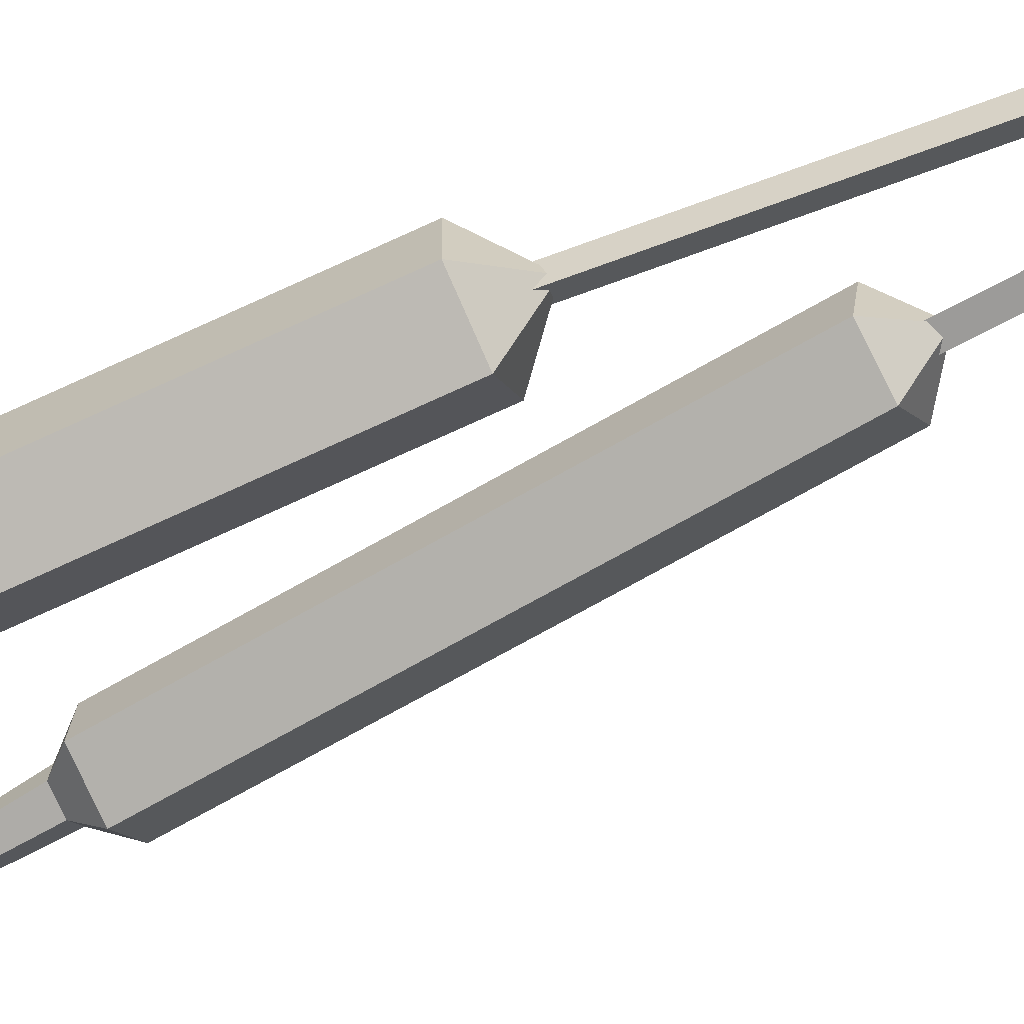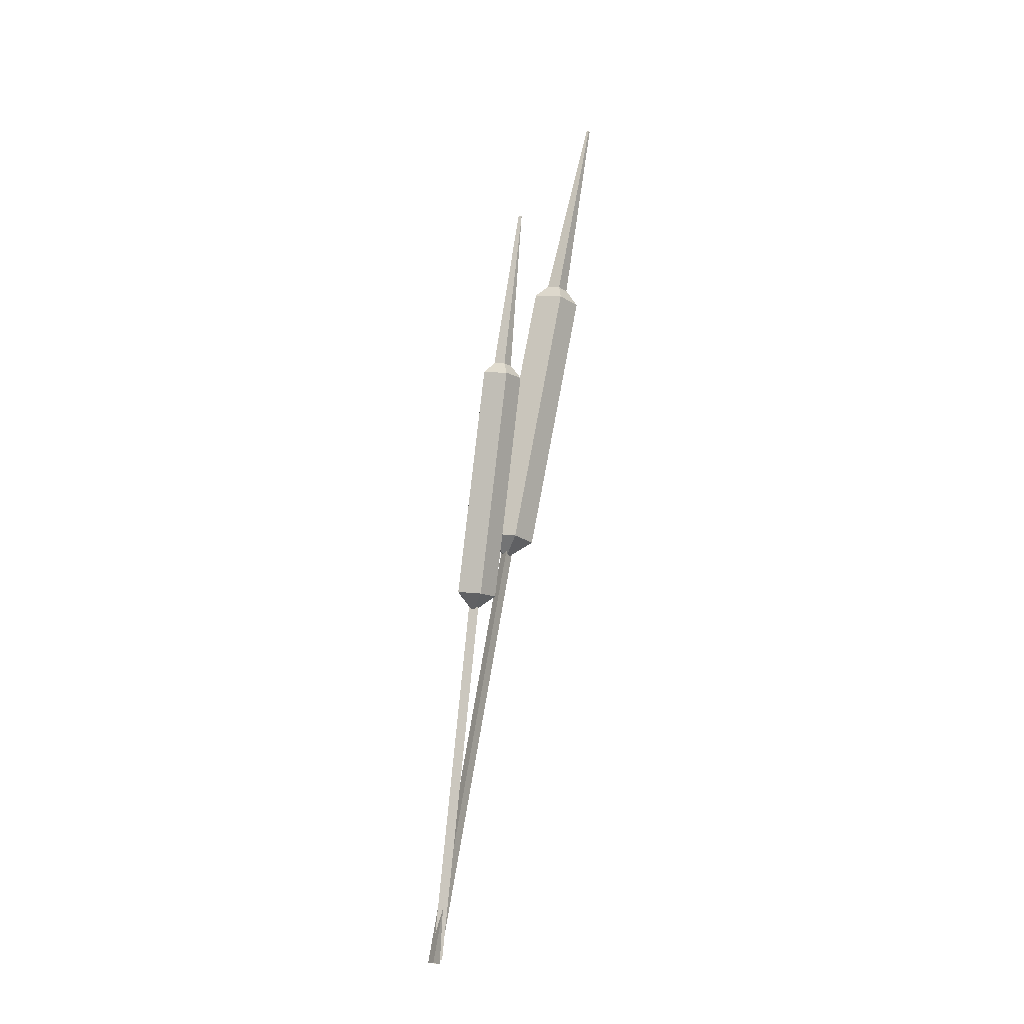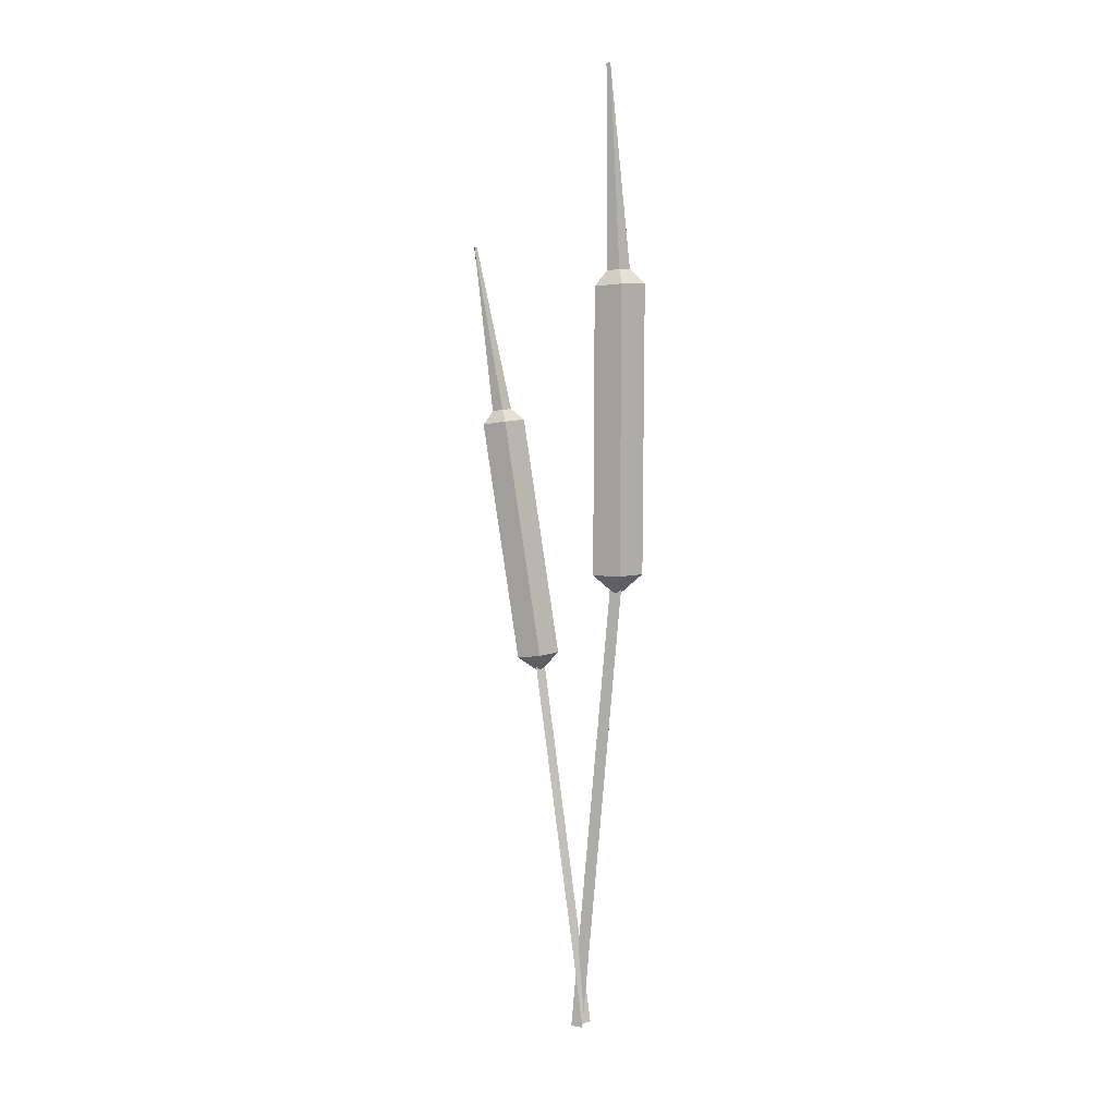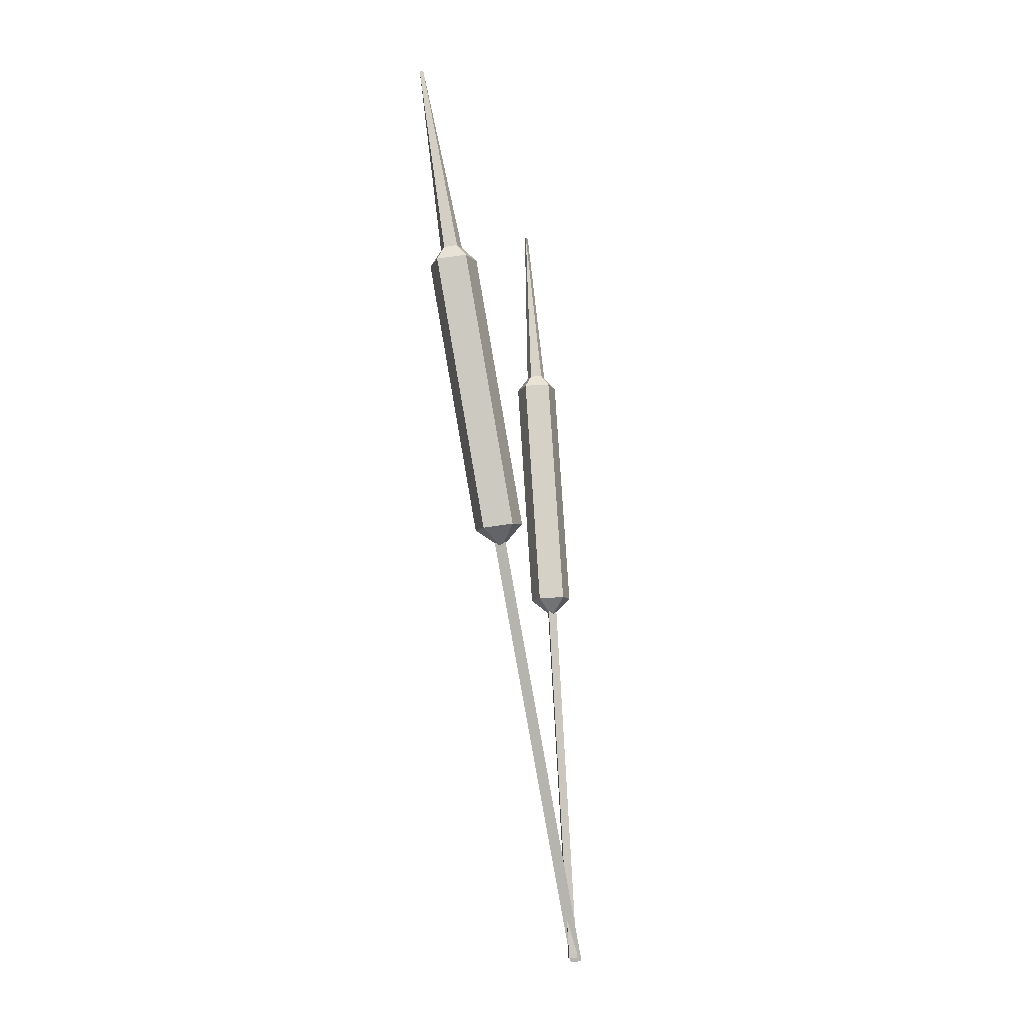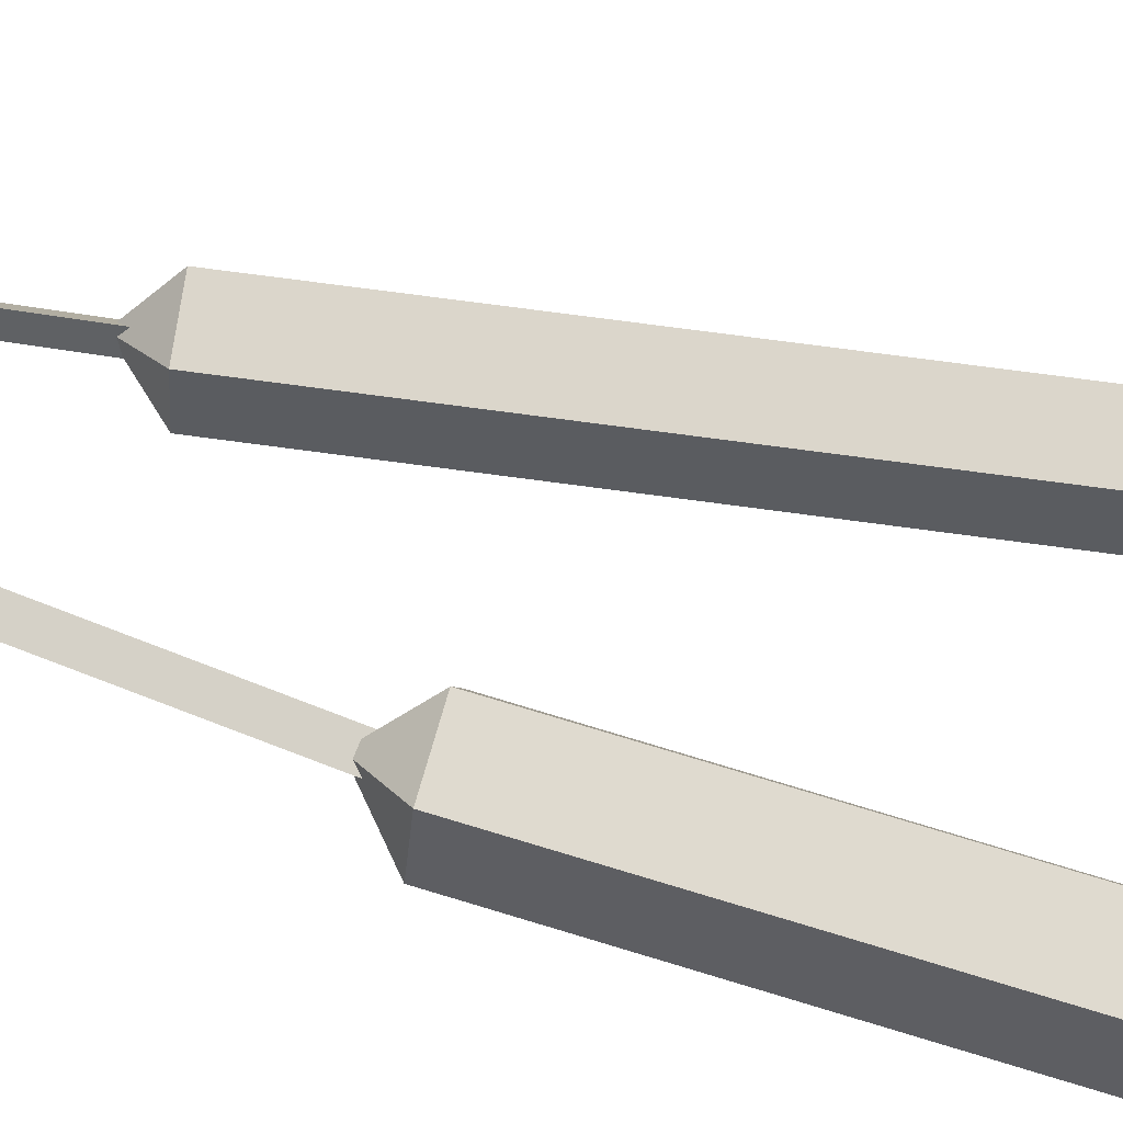
<metadata>
{"format":"obj","ext":"obj","renderer":"f3d","projection":"perspective","resolution":1024,"background":"white","views":[{"elev":-46.9,"azim":-67.7,"up":"+Z"},{"elev":-15.1,"azim":93.8,"up":"+Y"},{"elev":-3.8,"azim":177.4,"up":"+Y"},{"elev":0.2,"azim":-69.3,"up":"+Y"},{"elev":-73.7,"azim":75.7,"up":"+Z"}]}
</metadata>
<code>
g Reed_b_02
v -0.002013 -0.02408 -0.001396
v 0.05502 0.4037 -0.04858
v -0.01209 -0.02223 0.003169
v 0.04494 0.4056 -0.04401
v -0.003326 -0.02265 0.009979
v 0.0537 0.4052 -0.0372
v 0.06806 0.4098 -0.02412
v 0.07504 0.4057 -0.05214
v 0.05053 0.4073 -0.06784
v 0.0284 0.4122 -0.04953
v 0.03923 0.4138 -0.02251
v 0.1092 0.6779 -0.05817
v 0.1162 0.6739 -0.08618
v 0.09168 0.6754 -0.1019
v 0.06955 0.6804 -0.08358
v 0.08038 0.6819 -0.05655
v 0.1024 0.6918 -0.07016
v 0.04948 0.389 -0.04094
v 0.1056 0.69 -0.08284
v 0.09448 0.6907 -0.08994
v 0.08447 0.6929 -0.08166
v 0.08937 0.6936 -0.06943
v 0.1276 0.8771 -0.102
v 0.1272 0.8767 -0.1057
v 0.1245 0.8773 -0.1034
v -0.002378 -0.02913 0.001769
v -0.04372 0.495 -0.08406
v -0.001027 -0.0269 0.01508
v -0.04257 0.4971 -0.07071
v 0.01016 -0.0274 0.007661
v -0.03125 0.4957 -0.07781
v -0.01003 0.4996 -0.08865
v -0.03921 0.497 -0.1083
v -0.06705 0.5011 -0.08701
v -0.05506 0.5062 -0.05423
v -0.01982 0.5052 -0.05524
v -0.008506 0.8235 -0.149
v -0.03746 0.8223 -0.1691
v -0.06541 0.8276 -0.1483
v -0.05374 0.8322 -0.1153
v -0.01857 0.8296 -0.1157
v -0.02277 0.8422 -0.1465
v -0.0388 0.4767 -0.07459
v -0.03586 0.8417 -0.1556
v -0.04851 0.8441 -0.1462
v -0.04323 0.8462 -0.1313
v -0.02732 0.845 -0.1315
v -0.01939 1.068 -0.1884
v -0.02373 1.068 -0.1895
v -0.02224 1.068 -0.1854
f 5 6 4 3
f 3 4 2 1
f 2 6 5 1
f 11 16 15 10
f 9 14 13 8
f 7 12 16 11
f 10 15 14 9
f 8 13 12 7
f 16 12 17 22
f 15 16 22 21
f 13 14 20 19
f 14 15 21 20
f 12 13 19 17
f 11 10 18
f 9 8 18
f 7 11 18
f 10 9 18
f 8 7 18
f 21 22 25
f 17 19 24 23
f 20 21 25 24
f 22 17 23 25
f 19 20 24
f 25 23 24
f 30 31 29 28
f 28 29 27 26
f 27 31 30 26
f 36 41 40 35
f 34 39 38 33
f 32 37 41 36
f 35 40 39 34
f 33 38 37 32
f 41 37 42 47
f 40 41 47 46
f 38 39 45 44
f 39 40 46 45
f 37 38 44 42
f 36 35 43
f 34 33 43
f 32 36 43
f 35 34 43
f 33 32 43
f 46 47 50
f 42 44 49 48
f 45 46 50 49
f 47 42 48 50
f 44 45 49
f 50 48 49

</code>
